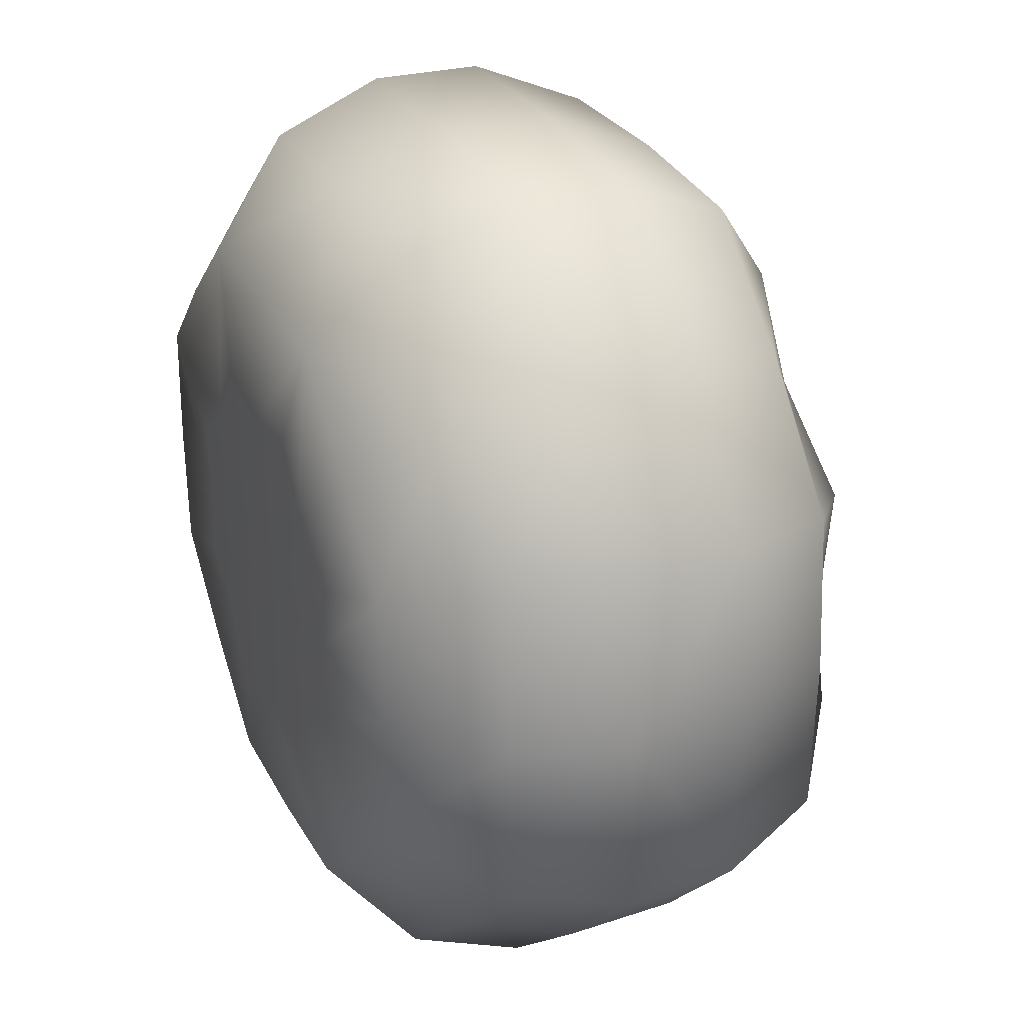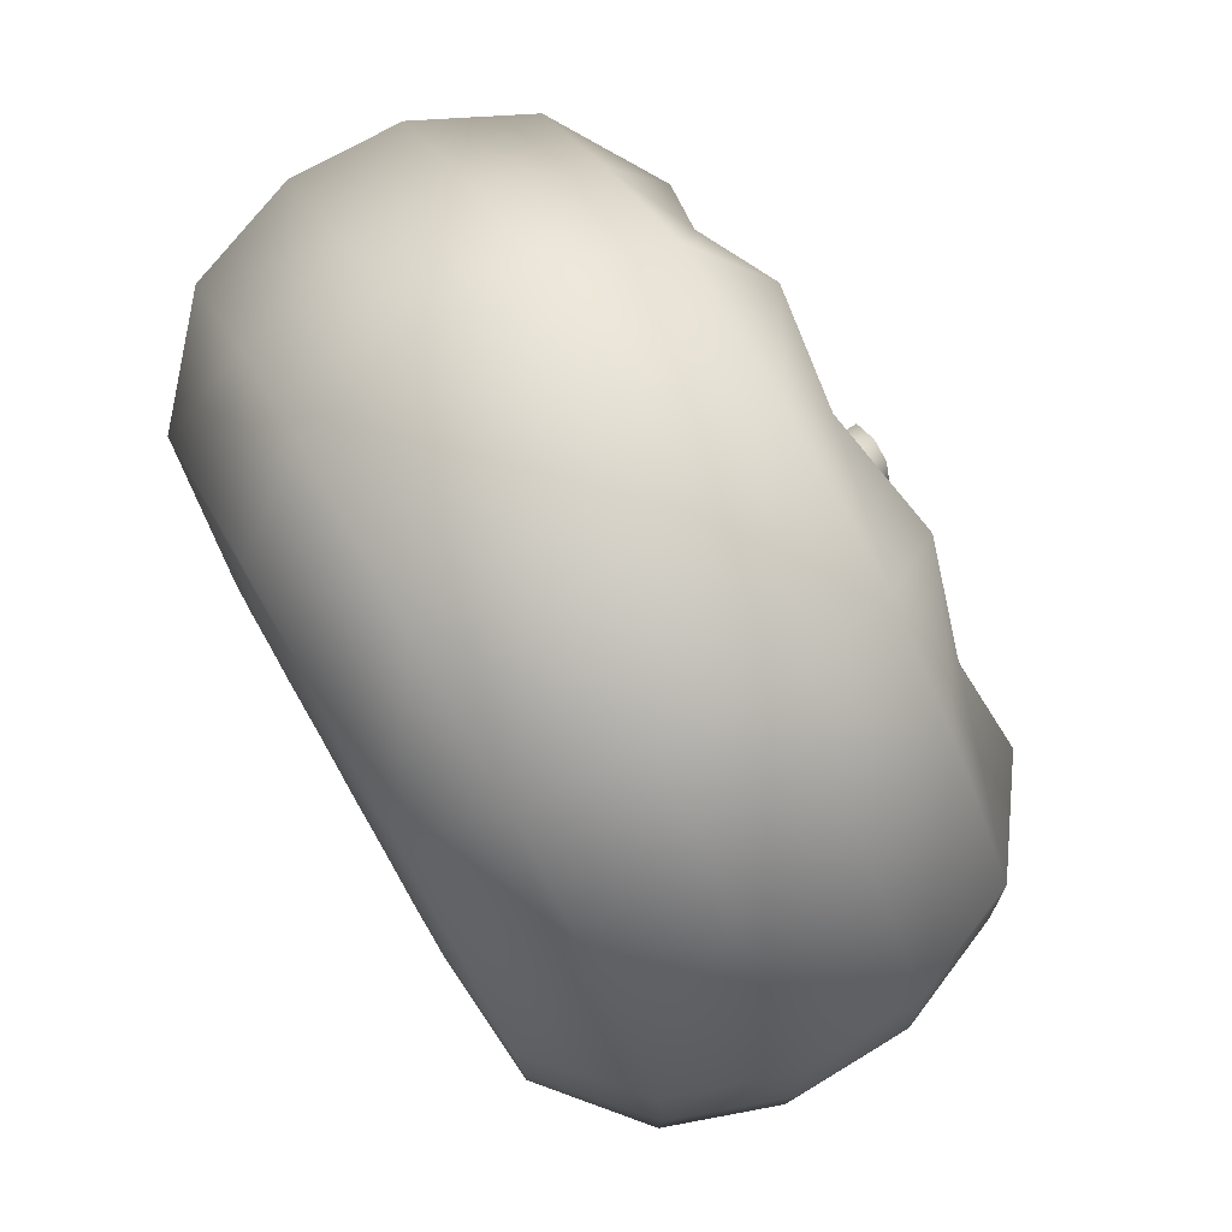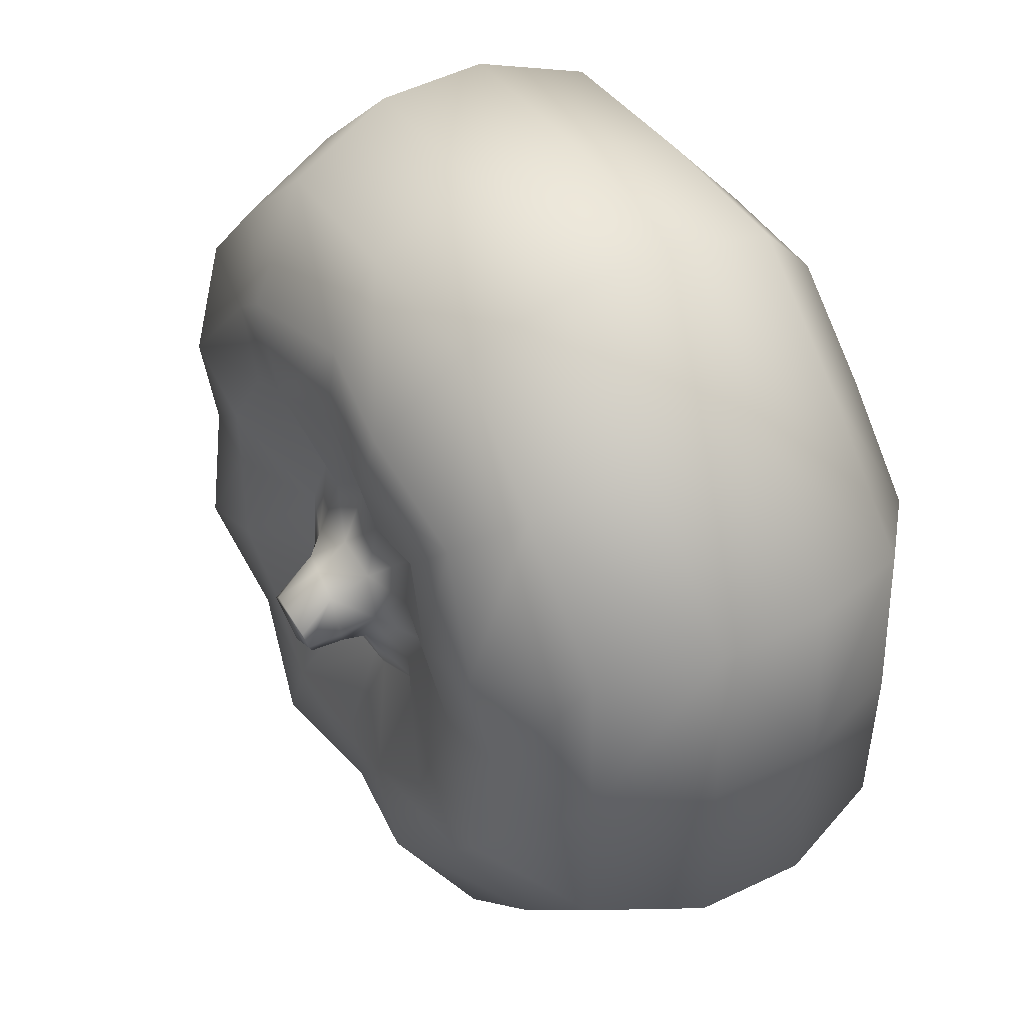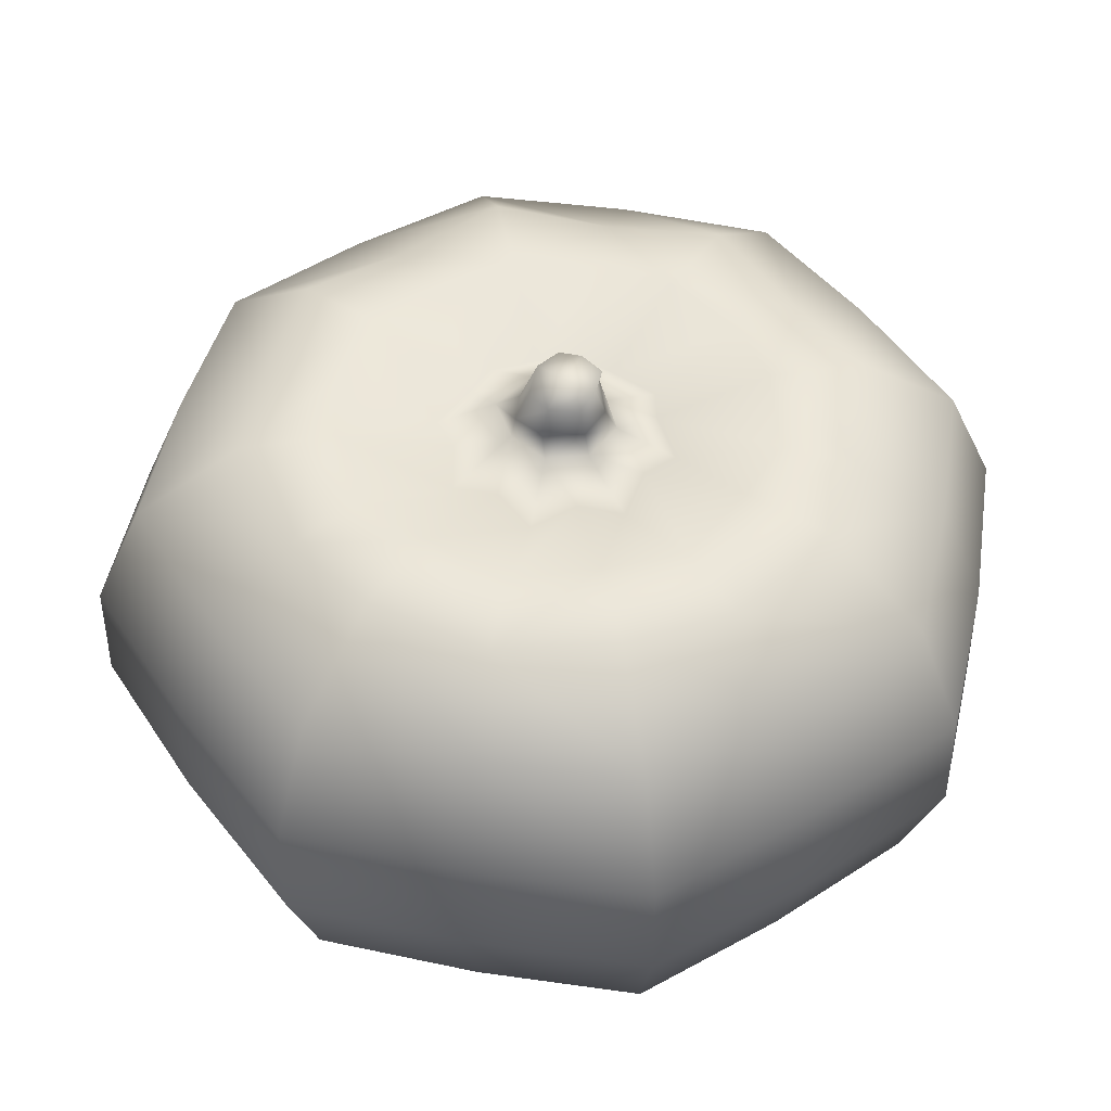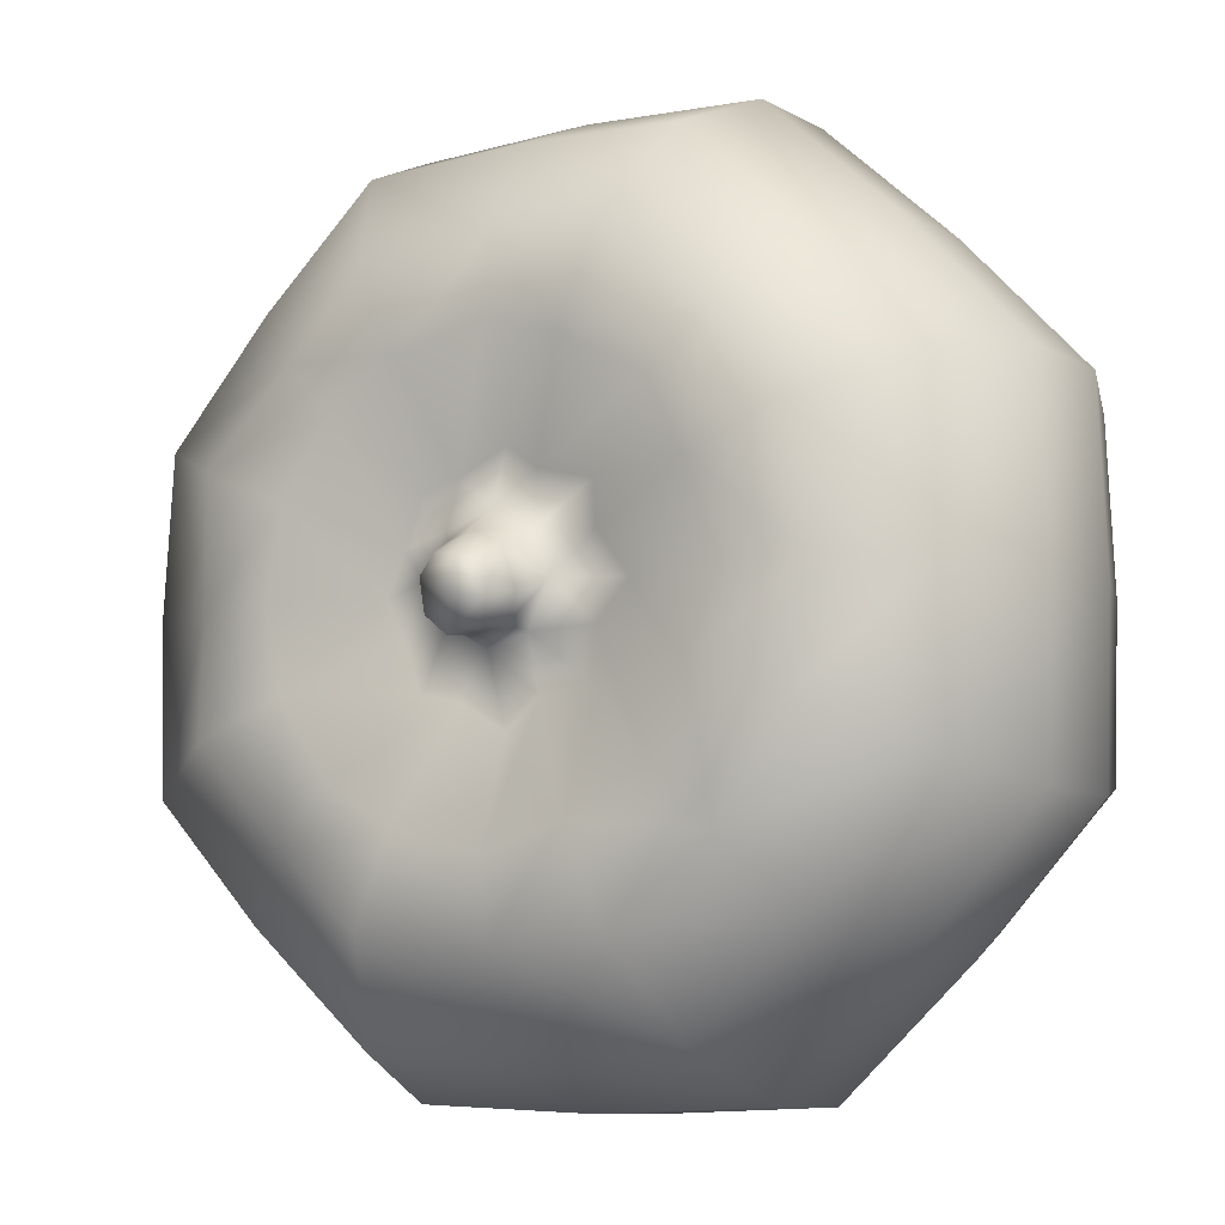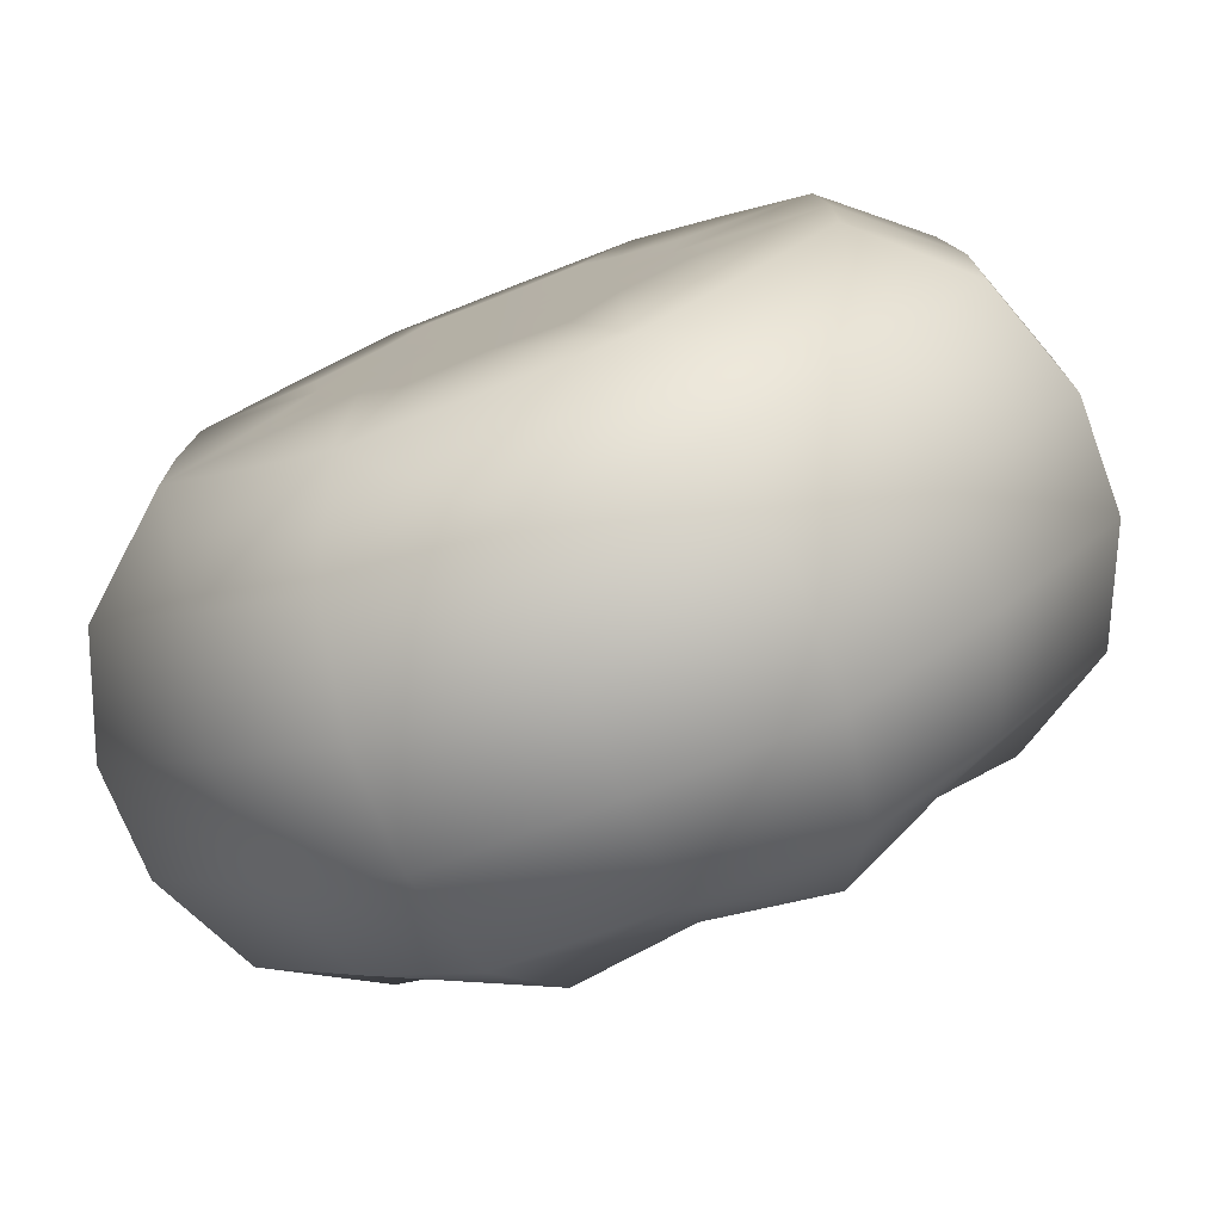
<metadata>
{"format":"obj","ext":"obj","renderer":"f3d","projection":"perspective","resolution":1024,"background":"white","views":[{"elev":29.9,"azim":65.9,"up":"+Z"},{"elev":77.4,"azim":60.2,"up":"+Z"},{"elev":43.1,"azim":-121.1,"up":"+Z"},{"elev":47.6,"azim":-168.4,"up":"+Y"},{"elev":-8.2,"azim":-148.4,"up":"+Z"},{"elev":-76.2,"azim":21.3,"up":"+Z"}]}
</metadata>
<code>
g pumpkin_mini_LP
v -0.06826 0.3277 0.0293
v -0.1604 0.3462 7.153e-07
v -0.08687 0.3199 0.0002501
v -0.1428 0.3539 0.06058
v -0.06119 0.3196 0.06142
v -0.2152 0.3387 0.0008246
v -0.1135 0.3461 0.1135
v -0.02797 0.3279 0.06897
v -0.05818 0.354 0.1438
v -0.0001633 0.32 0.08687
v -0.1515 0.3387 0.1528
v -0.2045 0.3539 0.08639
v -0.2741 0.3027 0.1157
v -0.2791 0.3041 0.001876
v -0.3066 0.2248 0.1295
v -0.3125 0.2257 0.002147
v -0.3142 0.1461 0.00218
v -0.196 0.3041 0.1987
v 1.01e-05 0.3461 0.1605
v 0.02803 0.3289 0.06834
v 0.06068 0.354 0.1429
v 0.06097 0.3204 0.06124
v 0.0009099 0.3387 0.2152
v -0.08343 0.3539 0.2057
v -0.112 0.3027 0.2756
v -0.1252 0.2248 0.3083
v 0.001886 0.3041 0.2792
v -0.2195 0.2257 0.2225
v -0.2207 0.1461 0.2237
v 0.1135 0.3462 0.1135
v 0.0682 0.3289 0.028
v -0.3083 0.1462 0.1302
v -0.2813 0.06677 0.1188
v -0.2867 0.06676 0.001995
v -0.2146 0.007774 0.09063
v -0.2189 0.007828 0.001518
v -0.1177 -7.516e-05 0.0002609
v 0.1429 0.354 0.05894
v 0.0868 0.32 0.0001091
v -0.2013 0.06676 0.2041
v -0.1254 0.0002826 0.05285
v -7.153e-07 7.153e-07 1.156e-05
v -0.08306 -7.516e-05 0.08343
v -0.1537 0.007828 0.1558
v -0.08768 0.007774 0.2158
v -0.1149 0.06677 0.2829
v -0.05128 0.0002826 0.126
v -0.1259 0.1462 0.3101
v 0.002189 0.1461 0.3142
v 0.0002595 -7.516e-05 0.1177
v 0.001994 0.06676 0.2867
v 0.002146 0.2257 0.3125
v 0.1294 0.2248 0.3066
v 0.001484 0.007828 0.2189
v 0.09061 0.007774 0.2146
v 0.1188 0.06677 0.2813
v 0.05282 0.0002826 0.1254
v 0.08316 -7.516e-05 0.08311
v 0.1157 0.3028 0.2741
v 0.08667 0.3537 0.2045
v 0.197 0.3041 0.1966
v 0.152 0.3385 0.1518
v 0.2037 0.3536 0.0844
v 0.2724 0.3028 0.1131
v 0.3047 0.2248 0.1265
v 0.2151 0.3386 -0.0004329
v 0.2205 0.2257 0.22
v 0.2217 0.1461 0.2212
v 0.1604 0.3461 -3.18e-05
v 0.1435 0.3541 -0.05984
v 0.06765 0.3284 -0.02825
v 0.06082 0.3202 -0.06115
v 0.279 0.3041 -0.0008666
v 0.2062 0.354 -0.08561
v 0.1522 0.3388 -0.1525
v 0.1134 0.3464 -0.1135
v 0.02679 0.3286 -0.06805
v 0.277 0.3027 -0.1146
v 0.3098 0.2248 -0.1283
v 0.05828 0.356 -0.1438
v -0.0002717 0.3197 -0.08647
v 0.3123 0.2257 -0.001007
v 0.314 0.1461 -0.001051
v 0.1975 0.304 -0.1981
v 7.516e-05 0.3462 -0.1605
v -0.02936 0.3275 -0.0674
v -0.06029 0.3523 -0.1428
v -0.0615 0.3197 -0.06115
v -0.0008572 0.3387 -0.2152
v 0.08345 0.355 -0.2055
v 0.1117 0.3026 -0.2754
v 0.1248 0.2248 -0.3081
v -0.002071 0.3041 -0.2791
v 0.221 0.2257 -0.2218
v 0.2223 0.1461 -0.2231
v -0.1135 0.3459 -0.1134
v -0.06905 0.3282 -0.02726
v -0.1438 0.3543 -0.05816
v -0.08687 0.3199 0.0002501
v -0.1604 0.3462 7.153e-07
v -0.2152 0.3387 0.0008246
v -0.1528 0.3386 -0.1516
v -0.2057 0.354 -0.08354
v -0.2791 0.3041 0.001876
v -0.2756 0.3027 -0.112
v -0.3083 0.2248 -0.1252
v -0.3125 0.2257 0.002147
v -0.3142 0.1461 0.00218
v -0.08622 0.3529 -0.2046
v -0.1987 0.3041 -0.1961
v -0.1157 0.3029 -0.2741
v -0.1295 0.2248 -0.3067
v -0.2225 0.2257 -0.2195
v -0.2237 0.1461 -0.2207
v -0.3101 0.1462 -0.1259
v -0.2829 0.06677 -0.1149
v -0.2867 0.06676 0.001995
v -0.2159 0.007774 -0.08765
v -0.2189 0.007828 0.001518
v -0.002397 0.2257 -0.3124
v -0.002386 0.1461 -0.3141
v -0.2041 0.06676 -0.2013
v -0.1302 0.1462 -0.3084
v -0.1188 0.06677 -0.2813
v -0.09068 0.007774 -0.2146
v 0.1256 0.1461 -0.3099
v -0.00218 0.06676 -0.2866
v 0.1146 0.06678 -0.2827
v 0.0874 0.007774 -0.2157
v -0.1559 0.007828 -0.1537
v 0.2029 0.06675 -0.2036
v -0.00167 0.007828 -0.2188
v -0.08343 -7.516e-05 -0.08306
v -0.0002934 -7.516e-05 -0.1177
v -0.05286 0.0002826 -0.1254
v -7.153e-07 7.153e-07 1.156e-05
v -0.126 0.0002826 -0.05127
v -0.1177 -7.516e-05 0.0002609
v -0.2189 0.007828 0.001518
v 0.05117 0.0002826 -0.1259
v 0.08327 -6.431e-05 -0.08338
v 0.155 0.007828 -0.1555
v 0.1267 0.0002826 -0.05251
v 0.1177 -7.516e-05 -0.0001402
v 0.2172 0.007774 -0.09001
v 0.2187 0.007828 -0.0009208
v 0.2129 0.007774 0.08833
v 0.2844 0.06674 -0.1178
v 0.2865 0.06676 -0.001029
v 0.3116 0.1461 -0.1291
v 0.2793 0.06681 0.1159
v 0.1246 0.0002717 0.05164
v 0.1542 0.007828 0.154
v 0.2022 0.06678 0.2018
v 0.3063 0.1462 0.1271
v 0.1302 0.1462 0.3083
v 0.04432 0.3426 0.004966
v 0.0868 0.32 0.0001091
v 0.0682 0.3289 0.028
v 0.02367 0.3482 0.03193
v 0.06097 0.3204 0.06124
v 0.02647 0.3557 0.002657
v 0.02803 0.3289 0.06834
v 0.01393 0.3609 0.0236
v 0.01212 0.392 -0.00169
v -0.0002717 0.3955 0.01085
v -0.005681 0.3422 0.04463
v -0.0001633 0.32 0.08687
v -0.02797 0.3279 0.06897
v -0.006722 0.3656 0.02806
v -0.01666 0.3963 0.009541
v -0.03102 0.3378 0.02918
v -0.06119 0.3196 0.06142
v -0.06826 0.3277 0.0293
v -0.04449 0.341 -0.0001944
v -0.08687 0.3199 0.0002501
v -0.06905 0.3282 -0.02726
v -0.02795 0.3672 0.01788
v -0.03307 0.3939 -5.347e-05
v -0.03176 0.3894 -0.01663
v -0.01666 0.3963 0.009541
v -0.03016 0.3413 -0.03081
v -0.0615 0.3197 -0.06115
v -0.02936 0.3275 -0.0674
v -0.03756 0.3656 -0.01007
v -0.0007704 0.3397 -0.03899
v -0.0002717 0.3197 -0.08647
v 0.02679 0.3286 -0.06805
v -0.02686 0.3595 -0.02893
v 0.02632 0.3434 -0.02498
v 0.06082 0.3202 -0.06115
v 0.06765 0.3284 -0.02825
v -0.02241 0.3823 -0.03172
v 0.002514 0.3568 -0.0328
v 0.04432 0.3426 0.004966
v 0.0868 0.32 0.0001091
v 0.0244 0.3547 -0.01923
v 0.02647 0.3557 0.002657
v -0.002201 0.3848 -0.03605
v 0.01401 0.384 -0.02312
v 0.01212 0.392 -0.00169
v 0.01212 0.392 -0.00169
v -0.008381 0.3904 -0.01022
v -0.0002717 0.3955 0.01085
g pumpkin_mini_LP_0
f 3 2 1
f 2 4 1
f 1 4 5
f 2 6 4
f 4 7 5
f 5 7 8
f 7 9 8
f 8 9 10
f 7 4 11
f 7 11 9
f 6 12 4
f 4 12 11
f 13 12 6
f 14 13 6
f 15 13 14
f 16 15 14
f 15 16 17
f 13 18 12
f 18 11 12
f 18 13 15
f 9 19 10
f 10 19 20
f 19 21 20
f 20 21 22
f 19 9 23
f 19 23 21
f 11 24 9
f 9 24 23
f 25 24 11
f 18 25 11
f 26 25 18
f 25 27 24
f 27 23 24
f 27 25 26
f 28 18 15
f 28 26 18
f 28 15 29
f 26 28 29
f 21 30 22
f 22 30 31
f 15 32 29
f 32 15 17
f 33 32 17
f 32 33 29
f 34 33 17
f 33 34 35
f 34 36 35
f 36 37 35
f 30 38 31
f 31 38 39
f 33 40 29
f 33 35 40
f 37 41 35
f 37 42 41
f 41 43 35
f 42 43 41
f 35 44 40
f 43 44 35
f 40 44 45
f 44 43 45
f 40 46 29
f 46 40 45
f 43 42 47
f 43 47 45
f 46 48 29
f 48 46 49
f 48 26 29
f 26 48 49
f 42 50 47
f 47 50 45
f 46 45 51
f 46 51 49
f 52 26 49
f 53 52 49
f 52 27 26
f 52 53 27
f 50 54 45
f 45 54 51
f 54 50 55
f 51 54 55
f 51 56 49
f 56 51 55
f 50 42 57
f 50 57 55
f 42 58 57
f 57 58 55
f 53 59 27
f 27 59 23
f 59 60 23
f 23 60 21
f 59 61 60
f 61 59 53
f 21 60 62
f 61 62 60
f 30 21 62
f 30 62 63
f 38 30 63
f 64 63 62
f 61 64 62
f 65 64 61
f 38 63 66
f 66 63 64
f 67 61 53
f 67 65 61
f 67 53 68
f 65 67 68
f 69 38 66
f 38 69 39
f 39 69 70
f 71 39 70
f 71 70 72
f 73 64 65
f 73 66 64
f 69 66 74
f 70 69 74
f 70 74 75
f 70 76 72
f 76 70 75
f 72 76 77
f 78 74 66
f 73 78 66
f 75 74 78
f 79 78 73
f 76 80 77
f 76 75 80
f 77 80 81
f 82 73 65
f 82 79 73
f 82 65 83
f 79 82 83
f 84 78 79
f 84 75 78
f 80 85 81
f 81 85 86
f 85 87 86
f 86 87 88
f 85 80 89
f 85 89 87
f 75 90 80
f 80 90 89
f 91 90 75
f 84 91 75
f 92 91 84
f 91 93 90
f 93 89 90
f 93 91 92
f 94 84 79
f 94 92 84
f 94 79 95
f 92 94 95
f 87 96 88
f 88 96 97
f 96 98 97
f 97 98 99
f 98 100 99
f 100 98 101
f 96 87 102
f 96 102 98
f 98 103 101
f 102 103 98
f 104 101 103
f 105 104 103
f 105 103 102
f 104 105 106
f 107 104 106
f 107 106 108
f 87 109 102
f 89 109 87
f 110 105 102
f 110 102 109
f 106 105 110
f 111 109 89
f 111 110 109
f 110 111 112
f 93 111 89
f 112 111 93
f 113 106 110
f 113 110 112
f 106 113 114
f 113 112 114
f 106 115 108
f 115 106 114
f 115 116 108
f 116 115 114
f 116 117 108
f 116 118 117
f 118 119 117
f 120 112 93
f 112 120 121
f 120 93 92
f 120 92 121
f 122 116 114
f 116 122 118
f 112 123 114
f 123 112 121
f 123 124 114
f 124 122 114
f 124 123 121
f 124 125 122
f 92 126 121
f 126 92 95
f 127 124 121
f 124 127 125
f 126 128 121
f 128 126 95
f 128 127 121
f 128 129 127
f 122 130 118
f 125 130 122
f 131 128 95
f 128 131 129
f 127 132 125
f 129 132 127
f 130 133 118
f 133 130 125
f 132 134 125
f 134 132 129
f 135 133 125
f 134 135 125
f 136 133 135
f 134 136 135
f 133 137 118
f 133 136 137
f 137 138 118
f 136 138 137
f 138 139 118
f 140 134 129
f 136 134 140
f 141 140 129
f 141 136 140
f 142 141 129
f 131 142 129
f 136 141 143
f 141 142 143
f 144 136 143
f 145 142 131
f 142 145 143
f 146 144 143
f 145 146 143
f 144 146 147
f 148 145 131
f 148 131 95
f 149 146 145
f 147 146 149
f 148 149 145
f 150 148 95
f 79 150 95
f 150 79 83
f 148 150 83
f 149 148 83
f 151 149 83
f 151 147 149
f 152 144 147
f 42 144 152
f 58 42 152
f 58 152 147
f 153 58 147
f 58 153 55
f 154 153 147
f 55 153 154
f 151 154 147
f 56 55 154
f 155 151 83
f 65 155 83
f 155 65 68
f 151 155 68
f 154 151 68
f 56 154 68
f 156 56 68
f 53 156 68
f 56 156 49
f 156 53 49
f 159 158 157
f 159 157 160
f 161 159 160
f 160 157 162
f 163 161 160
f 164 160 162
f 164 162 165
f 166 164 165
f 163 160 167
f 167 160 164
f 163 167 168
f 167 169 168
f 170 164 166
f 170 167 164
f 171 170 166
f 169 167 172
f 172 167 170
f 172 173 169
f 174 173 172
f 174 172 175
f 175 176 174
f 177 176 175
f 178 170 171
f 178 172 170
f 175 172 178
f 179 178 171
f 179 180 178
f 179 181 180
f 177 175 182
f 183 177 182
f 184 183 182
f 185 175 178
f 180 185 178
f 184 182 186
f 187 184 186
f 188 187 186
f 189 182 175
f 185 189 175
f 186 182 189
f 188 186 190
f 191 188 190
f 192 191 190
f 193 189 185
f 180 193 185
f 194 186 189
f 194 189 193
f 190 186 194
f 192 190 195
f 196 192 195
f 195 190 197
f 197 190 194
f 198 195 197
f 199 194 193
f 193 180 199
f 197 194 199
f 198 197 200
f 200 197 199
f 201 198 200
f 200 199 202
f 180 203 199
f 199 203 202
f 181 203 180
f 202 203 181
f 204 202 181

</code>
